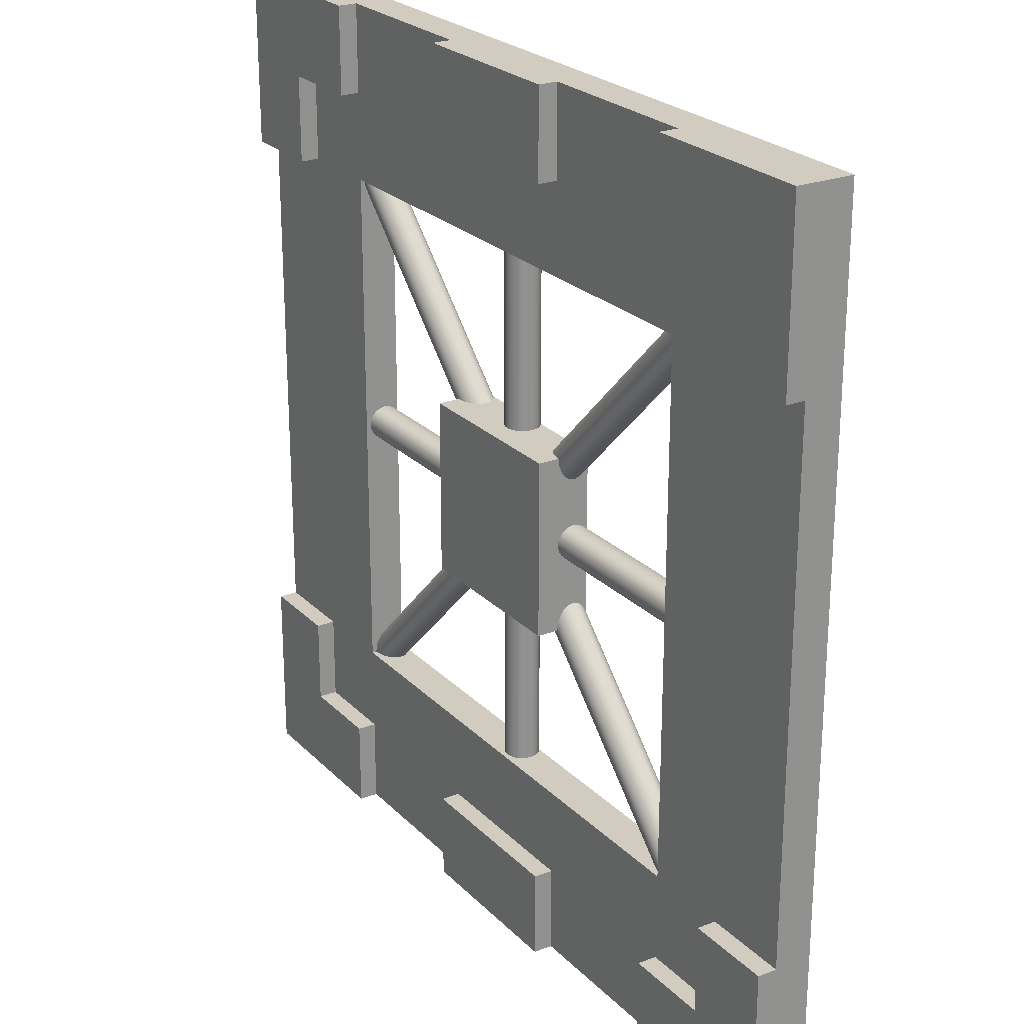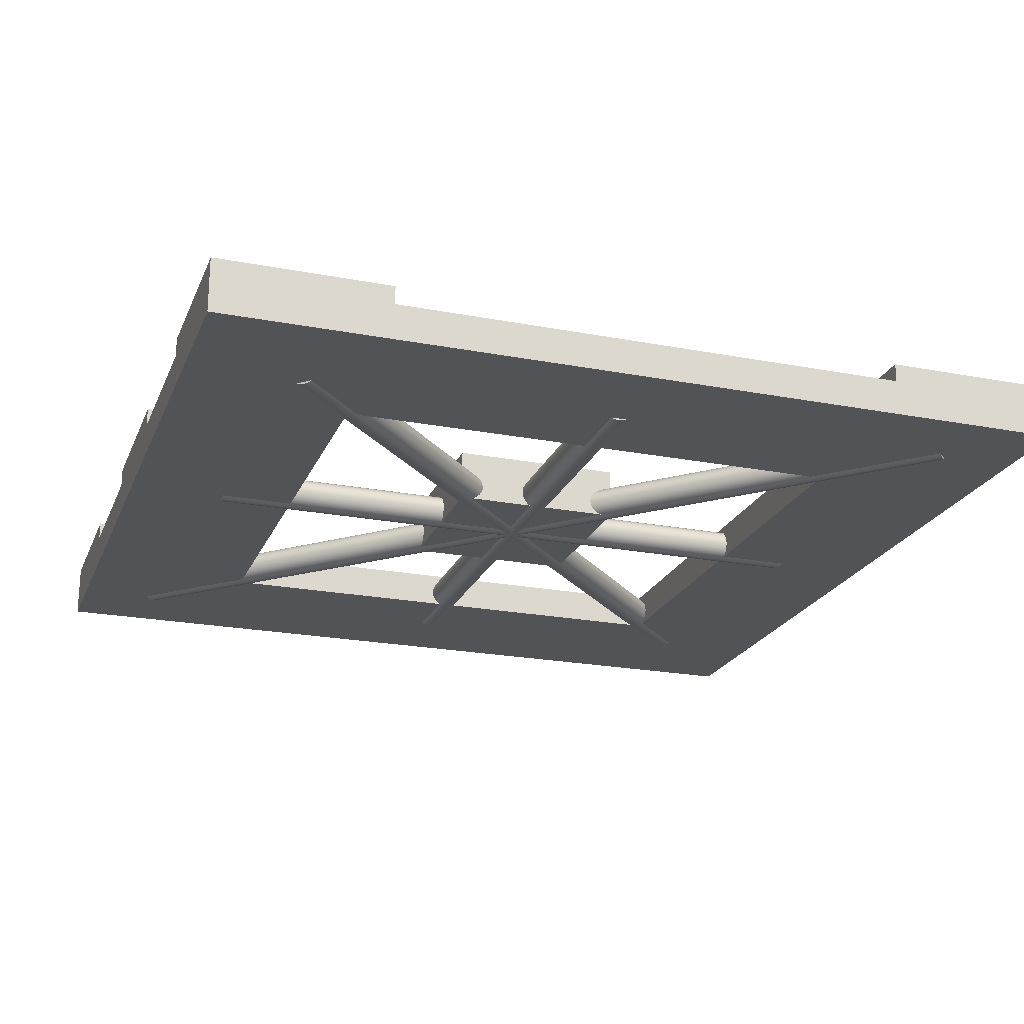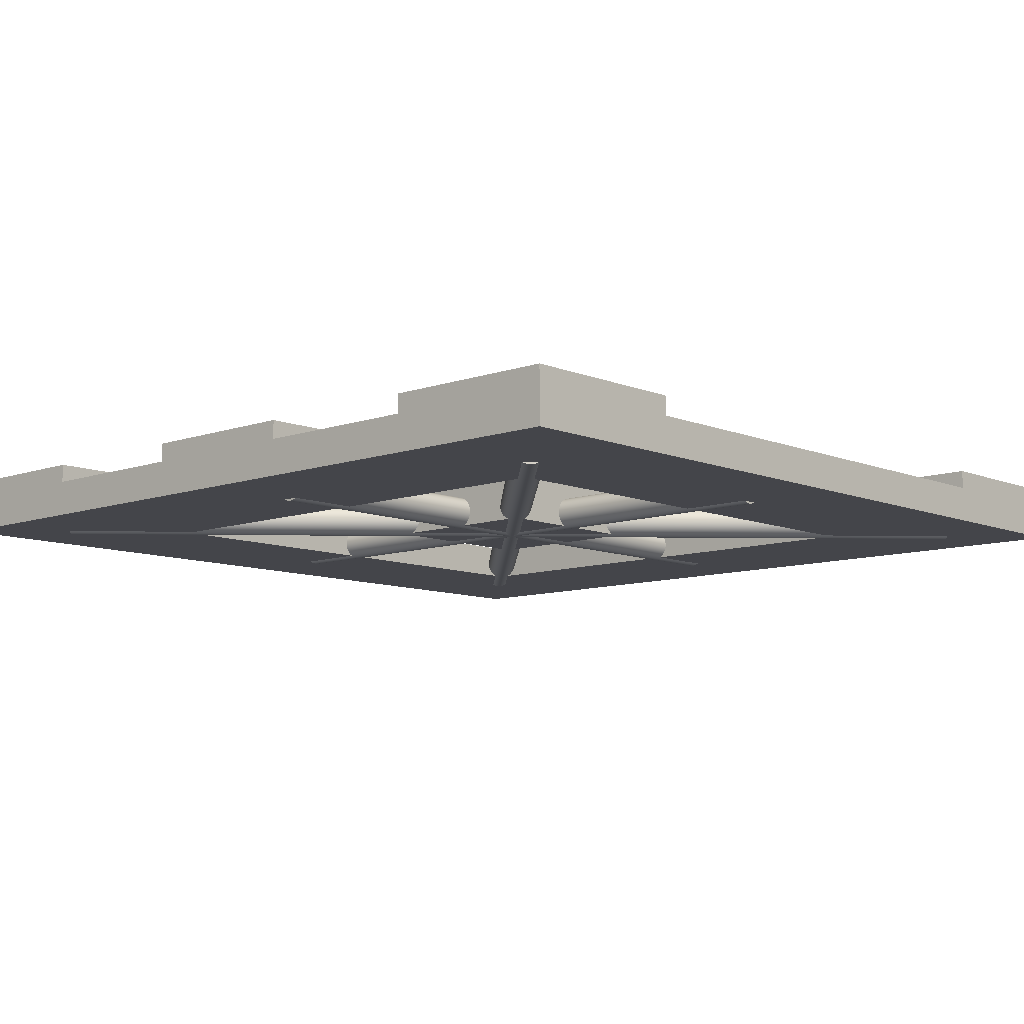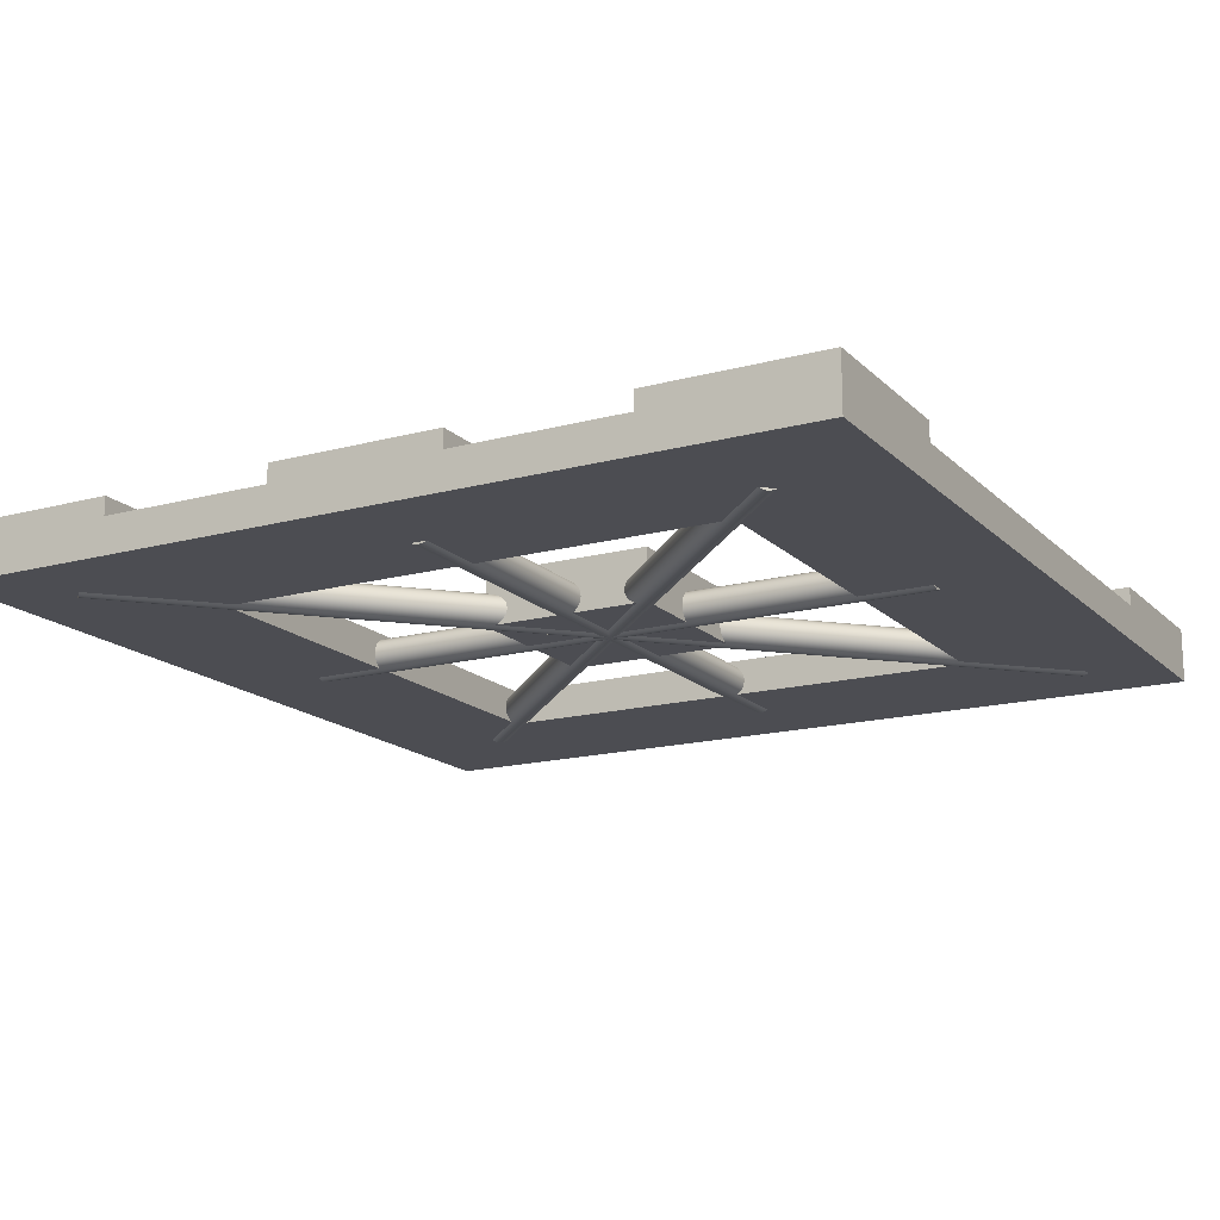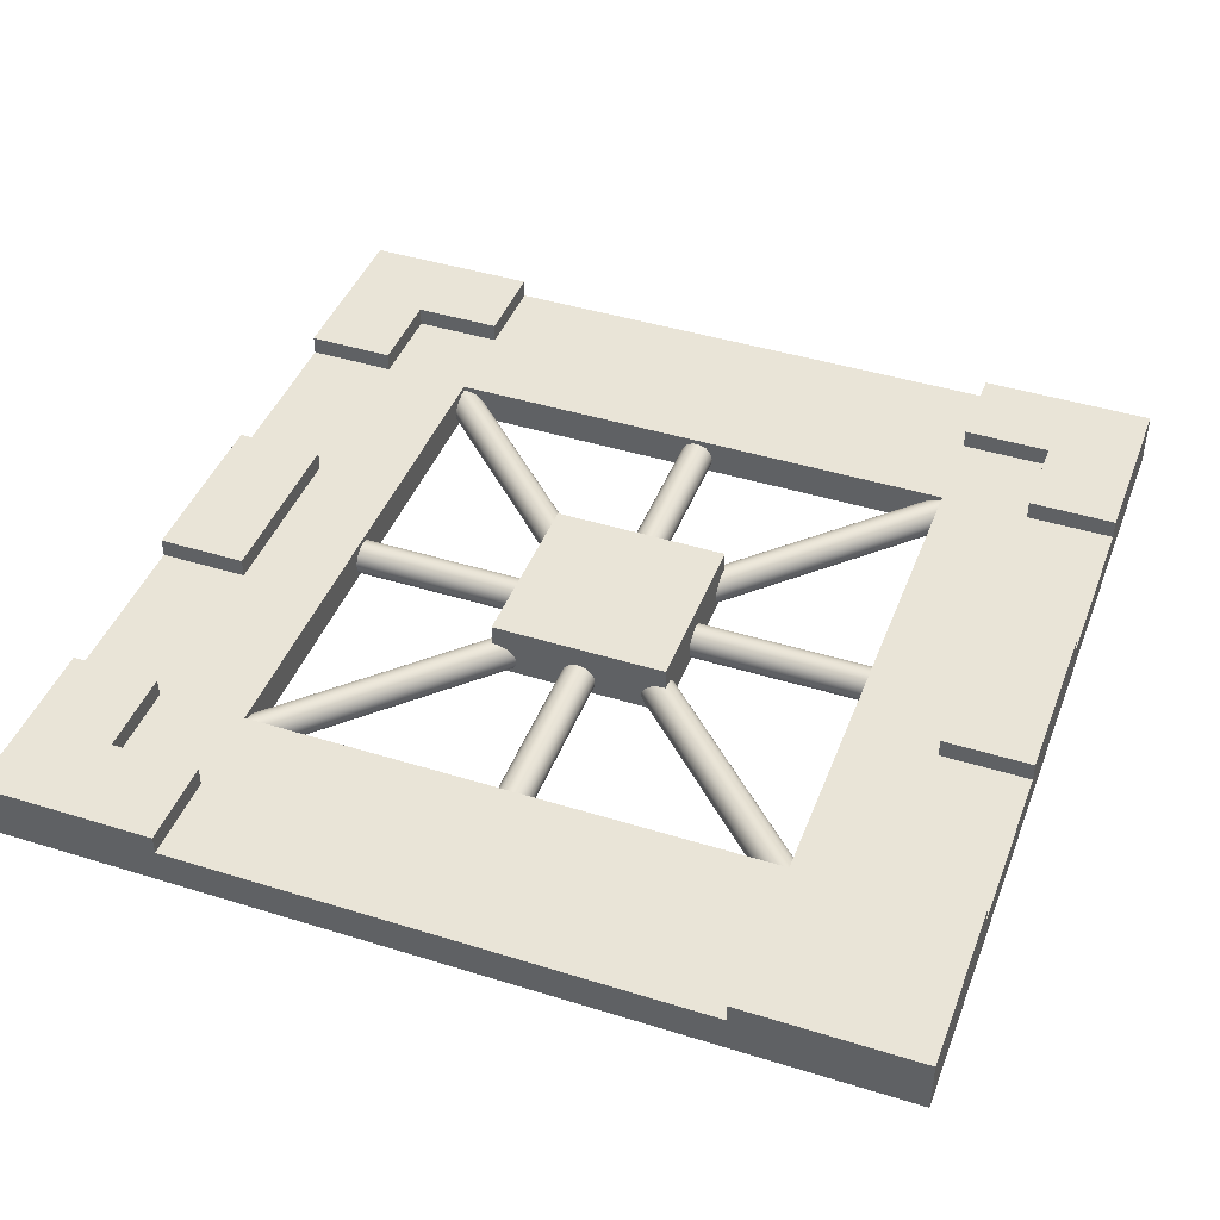
<metadata>
{"format":"obj","ext":"obj","renderer":"f3d","projection":"perspective","resolution":1024,"background":"white","views":[{"elev":24.2,"azim":-122.5,"up":"+Z"},{"elev":-21.8,"azim":71.4,"up":"+Y"},{"elev":-9.3,"azim":42.8,"up":"+Y"},{"elev":-16.4,"azim":28.9,"up":"+Y"},{"elev":43.3,"azim":110.2,"up":"+Y"}]}
</metadata>
<code>
g default
v -200 9.909 200
v -160 9.909 200
v -120 9.909 200
v -40 9.909 200
v 40 9.909 200
v 120 9.909 200
v 160 9.909 200
v 200 9.909 200
v -200 -6.783 200
v -160 -6.783 200
v -120 -6.783 200
v -40 -6.783 200
v 40 -6.783 200
v 120 -6.783 200
v 160 -6.783 200
v 200 -6.783 200
v -200 -6.783 160
v -160 -6.783 160
v -120 -6.783 160
v -40 -6.783 160
v 40 -6.783 160
v 120 -6.783 160
v 160 -6.783 160
v 200 -6.783 160
v -200 -6.783 120
v -160 -6.783 120
v -120 -6.783 120
v -40 -6.783 120
v 40 -6.783 120
v 120 -6.783 120
v 160 -6.783 120
v 200 -6.783 120
v -200 -6.783 40
v -160 -6.783 40
v -120 -6.783 40
v -40 -6.783 40
v 40 -6.783 40
v 120 -6.783 40
v 160 -6.783 40
v 200 -6.783 40
v -200 -6.783 -40
v -160 -6.783 -40
v -120 -6.783 -40
v -40 -6.783 -40
v 40 -6.783 -40
v 120 -6.783 -40
v 160 -6.783 -40
v 200 -6.783 -40
v -200 -6.783 -120
v -160 -6.783 -120
v -120 -6.783 -120
v -40 -6.783 -120
v 40 -6.783 -120
v 120 -6.783 -120
v 160 -6.783 -120
v 200 -6.783 -120
v -200 -6.783 -160
v -160 -6.783 -160
v -120 -6.783 -160
v -40 -6.783 -160
v 40 -6.783 -160
v 120 -6.783 -160
v 160 -6.783 -160
v 200 -6.783 -160
v -200 -6.783 -200
v -160 -6.783 -200
v -120 -6.783 -200
v -40 -6.783 -200
v 40 -6.783 -200
v 120 -6.783 -200
v 160 -6.783 -200
v 200 -6.783 -200
v -200 9.909 -200
v -160 9.909 -200
v -120 9.909 -200
v -40 9.909 -200
v 40 9.909 -200
v 120 9.909 -200
v 160 9.909 -200
v 200 9.909 -200
v -200 9.909 -160
v -160 9.909 -160
v -120 9.909 -160
v -40 9.909 -160
v 40 9.909 -160
v 120 9.909 -160
v 160 9.909 -160
v 200 9.909 -160
v -200 9.909 -120
v -160 9.909 -120
v -120 9.909 -120
v -40 9.909 -120
v 40 9.909 -120
v 120 9.909 -120
v 160 9.909 -120
v 200 9.909 -120
v -200 9.909 -40
v -160 9.909 -40
v -120 9.909 -40
v 120 9.909 -40
v 160 9.909 -40
v 200 9.909 -40
v -200 9.909 40
v -160 9.909 40
v -120 9.909 40
v 120 9.909 40
v 160 9.909 40
v 200 9.909 40
v -200 9.909 120
v -160 9.909 120
v -120 9.909 120
v -40 9.909 120
v 40 9.909 120
v 120 9.909 120
v 160 9.909 120
v 200 9.909 120
v -200 9.909 160
v -160 9.909 160
v -120 9.909 160
v -40 9.909 160
v 40 9.909 160
v 120 9.909 160
v 160 9.909 160
v 200 9.909 160
v -40 17.49 -40
v 40 17.49 -40
v -40 17.49 40
v 40 17.49 40
v -200 18.55 -200
v -160 18.55 -200
v -160 18.55 -160
v -200 18.55 -160
v -120 18.55 -200
v -120 18.55 -160
v -160 18.55 -120
v -200 18.55 -120
v -40 18.55 -200
v -40 18.55 -160
v 40 18.55 -200
v 40 18.55 -160
v 120 18.55 -200
v 160 18.55 -200
v 160 18.55 -160
v 120 18.55 -160
v 200 18.55 -200
v 200 18.55 -160
v 200 18.55 -120
v 160 18.55 -120
v -200 18.55 120
v -160 18.55 120
v -160 18.55 160
v -200 18.55 160
v -160 18.55 200
v -200 18.55 200
v -120 18.55 160
v -120 18.55 200
v 160 18.55 120
v 200 18.55 120
v 200 18.55 160
v 160 18.55 160
v 120 18.55 160
v 160 18.55 200
v 120 18.55 200
v 200 18.55 200
v -40 18.55 160
v -40 18.55 200
v 40 18.55 160
v 40 18.55 200
v -148.3 7.447 -144.9
v -149.9 6.335 -143.4
v -151.1 4.603 -142.1
v -151.9 2.42 -141.3
v -152.1 0 -141.1
v -151.9 -2.42 -141.3
v -151.1 -4.603 -142.1
v -149.9 -6.335 -143.4
v -148.3 -7.447 -144.9
v -146.6 -7.83 -146.6
v -144.9 -7.447 -148.3
v -143.4 -6.335 -149.9
v -142.1 -4.603 -151.1
v -141.3 -2.42 -151.9
v -141.1 -0 -152.1
v -141.3 2.42 -151.9
v -142.1 4.603 -151.1
v -143.4 6.335 -149.9
v -144.9 7.447 -148.3
v -146.6 7.83 -146.6
v 144.9 7.447 148.3
v 143.4 6.335 149.9
v 142.1 4.603 151.1
v 141.3 2.42 151.9
v 141.1 -0 152.1
v 141.3 -2.42 151.9
v 142.1 -4.603 151.1
v 143.4 -6.335 149.9
v 144.9 -7.447 148.3
v 146.6 -7.83 146.6
v 148.3 -7.447 144.9
v 149.9 -6.335 143.4
v 151.1 -4.603 142.1
v 151.9 -2.42 141.3
v 152.1 -0 141.1
v 151.9 2.42 141.3
v 151.1 4.603 142.1
v 149.9 6.335 143.4
v 148.3 7.447 144.9
v 146.6 7.83 146.6
v -146.6 0 -146.6
v 146.6 -0 146.6
v 154.5 7.447 -2.42
v 154.5 6.335 -4.603
v 154.5 4.603 -6.335
v 154.5 2.42 -7.447
v 154.5 -0 -7.83
v 154.5 -2.42 -7.447
v 154.5 -4.603 -6.335
v 154.5 -6.335 -4.603
v 154.5 -7.447 -2.42
v 154.5 -7.83 0
v 154.5 -7.447 2.42
v 154.5 -6.335 4.603
v 154.5 -4.603 6.335
v 154.5 -2.42 7.447
v 154.5 -0 7.83
v 154.5 2.42 7.447
v 154.5 4.603 6.335
v 154.5 6.335 4.603
v 154.5 7.447 2.42
v 154.5 7.83 0
v -154.5 7.447 -2.42
v -154.5 6.335 -4.603
v -154.5 4.603 -6.335
v -154.5 2.42 -7.447
v -154.5 0 -7.83
v -154.5 -2.42 -7.447
v -154.5 -4.603 -6.335
v -154.5 -6.335 -4.603
v -154.5 -7.447 -2.42
v -154.5 -7.83 0
v -154.5 -7.447 2.42
v -154.5 -6.335 4.603
v -154.5 -4.603 6.335
v -154.5 -2.42 7.447
v -154.5 -0 7.83
v -154.5 2.42 7.447
v -154.5 4.603 6.335
v -154.5 6.335 4.603
v -154.5 7.447 2.42
v -154.5 7.83 0
v 154.5 -0 0
v -154.5 0 0
v -2.42 7.447 -154.5
v -4.603 6.335 -154.5
v -6.335 4.603 -154.5
v -7.447 2.42 -154.5
v -7.83 0 -154.5
v -7.447 -2.42 -154.5
v -6.335 -4.603 -154.5
v -4.603 -6.335 -154.5
v -2.42 -7.447 -154.5
v -0 -7.83 -154.5
v 2.42 -7.447 -154.5
v 4.603 -6.335 -154.5
v 6.335 -4.603 -154.5
v 7.447 -2.42 -154.5
v 7.83 -0 -154.5
v 7.447 2.42 -154.5
v 6.335 4.603 -154.5
v 4.603 6.335 -154.5
v 2.42 7.447 -154.5
v 0 7.83 -154.5
v -2.42 7.447 154.5
v -4.603 6.335 154.5
v -6.335 4.603 154.5
v -7.447 2.42 154.5
v -7.83 0 154.5
v -7.447 -2.42 154.5
v -6.335 -4.603 154.5
v -4.603 -6.335 154.5
v -2.42 -7.447 154.5
v -0 -7.83 154.5
v 2.42 -7.447 154.5
v 4.603 -6.335 154.5
v 6.335 -4.603 154.5
v 7.447 -2.42 154.5
v 7.83 -0 154.5
v 7.447 2.42 154.5
v 6.335 4.603 154.5
v 4.603 6.335 154.5
v 2.42 7.447 154.5
v 0 7.83 154.5
v 0 0 -154.5
v -0 0 154.5
v 161.6 7.447 -165
v 160.1 6.335 -166.6
v 158.8 4.603 -167.8
v 158.1 2.42 -168.6
v 157.8 -0 -168.9
v 158.1 -2.42 -168.6
v 158.8 -4.603 -167.8
v 160.1 -6.335 -166.6
v 161.6 -7.447 -165
v 163.3 -7.83 -163.3
v 165 -7.447 -161.6
v 166.6 -6.335 -160.1
v 167.8 -4.603 -158.8
v 168.6 -2.42 -158.1
v 168.9 -0 -157.8
v 168.6 2.42 -158.1
v 167.8 4.603 -158.8
v 166.6 6.335 -160.1
v 165 7.447 -161.6
v 163.3 7.83 -163.3
v -165 7.447 161.6
v -166.6 6.335 160.1
v -167.8 4.603 158.8
v -168.6 2.42 158.1
v -168.9 0 157.8
v -168.6 -2.42 158.1
v -167.8 -4.603 158.8
v -166.6 -6.335 160.1
v -165 -7.447 161.6
v -163.3 -7.83 163.3
v -161.6 -7.447 165
v -160.1 -6.335 166.6
v -158.8 -4.603 167.8
v -158.1 -2.42 168.6
v -157.8 -0 168.9
v -158.1 2.42 168.6
v -158.8 4.603 167.8
v -160.1 6.335 166.6
v -161.6 7.447 165
v -163.3 7.83 163.3
v 163.3 -0 -163.3
v -163.3 0 163.3
g pCube2
f 1 9 10 2
f 2 10 11 3
f 11 12 4 3
f 12 13 5 4
f 13 14 6 5
f 6 14 15 7
f 7 15 16 8
f 9 17 18 10
f 10 18 19 11
f 19 20 12 11
f 20 21 13 12
f 21 22 14 13
f 14 22 23 15
f 15 23 24 16
f 17 25 26 18
f 18 26 27 19
f 27 28 20 19
f 28 29 21 20
f 29 30 22 21
f 22 30 31 23
f 23 31 32 24
f 26 25 33 34
f 27 26 34 35
f 31 30 38 39
f 40 32 31 39
f 34 33 41 42
f 35 34 42 43
f 37 36 44 45
f 39 38 46 47
f 48 40 39 47
f 42 41 49 50
f 43 42 50 51
f 47 46 54 55
f 56 48 47 55
f 49 57 58 50
f 50 58 59 51
f 59 60 52 51
f 60 61 53 52
f 61 62 54 53
f 54 62 63 55
f 55 63 64 56
f 57 65 66 58
f 58 66 67 59
f 67 68 60 59
f 68 69 61 60
f 69 70 62 61
f 62 70 71 63
f 63 71 72 64
f 65 73 74 66
f 66 74 75 67
f 75 76 68 67
f 76 77 69 68
f 77 78 70 69
f 70 78 79 71
f 71 79 80 72
f 129 132 131 130
f 130 131 134 133
f 83 84 76 75
f 138 140 139 137
f 85 86 78 77
f 141 144 143 142
f 142 143 146 145
f 132 136 135 131
f 82 90 91 83
f 91 92 84 83
f 92 93 85 84
f 93 94 86 85
f 86 94 95 87
f 143 148 147 146
f 90 89 97 98
f 91 90 98 99
f 95 94 100 101
f 102 96 95 101
f 98 97 103 104
f 99 98 104 105
f 126 125 127 128
f 101 100 106 107
f 108 102 101 107
f 104 103 109 110
f 105 104 110 111
f 107 106 114 115
f 116 108 107 115
f 149 152 151 150
f 110 118 119 111
f 119 120 112 111
f 120 121 113 112
f 121 122 114 113
f 114 122 123 115
f 157 160 159 158
f 152 154 153 151
f 151 153 156 155
f 4 120 119 3
f 166 168 167 165
f 6 122 121 5
f 161 163 162 160
f 160 162 164 159
f 88 64 72 80
f 96 56 64 88
f 56 96 102 48
f 48 102 108 40
f 40 108 116 32
f 124 24 32 116
f 8 16 24 124
f 73 65 57 81
f 81 57 49 89
f 41 97 89 49
f 33 103 97 41
f 25 109 103 33
f 109 25 17 117
f 117 17 9 1
f 126 45 44 125
f 128 37 45 126
f 73 129 130 74
f 81 132 129 73
f 74 130 133 75
f 75 133 134 83
f 83 134 131 82
f 82 131 135 90
f 90 135 136 89
f 89 136 132 81
f 137 139 77 76
f 84 138 137 76
f 77 139 140 85
f 138 84 85 140
f 78 141 142 79
f 87 143 144 86
f 86 144 141 78
f 79 142 145 80
f 80 145 146 88
f 88 146 147 96
f 96 147 148 95
f 95 148 143 87
f 109 149 150 110
f 110 150 151 118
f 117 152 149 109
f 2 153 154 1
f 1 154 152 117
f 118 151 155 119
f 119 155 156 3
f 3 156 153 2
f 115 157 158 116
f 116 158 159 124
f 123 160 157 115
f 122 161 160 123
f 7 162 163 6
f 6 163 161 122
f 124 159 164 8
f 8 164 162 7
f 165 167 121 120
f 4 166 165 120
f 121 167 168 5
f 166 4 5 168
f 35 105 111 27
f 27 111 112 28
f 30 114 106 38
f 29 113 114 30
f 54 94 93 53
f 46 100 94 54
f 52 92 91 51
f 51 91 99 43
f 28 112 113 29
f 43 99 105 35
f 53 93 92 52
f 38 106 100 46
f 128 127 36 37
f 127 125 44 36
f 169 170 190 189
f 170 171 191 190
f 171 172 192 191
f 172 173 193 192
f 173 174 194 193
f 174 175 195 194
f 175 176 196 195
f 176 177 197 196
f 177 178 198 197
f 178 179 199 198
f 179 180 200 199
f 180 181 201 200
f 181 182 202 201
f 182 183 203 202
f 183 184 204 203
f 184 185 205 204
f 185 186 206 205
f 186 187 207 206
f 187 188 208 207
f 188 169 189 208
f 170 169 209
f 171 170 209
f 172 171 209
f 173 172 209
f 174 173 209
f 175 174 209
f 176 175 209
f 177 176 209
f 178 177 209
f 179 178 209
f 180 179 209
f 181 180 209
f 182 181 209
f 183 182 209
f 184 183 209
f 185 184 209
f 186 185 209
f 187 186 209
f 188 187 209
f 169 188 209
f 189 190 210
f 190 191 210
f 191 192 210
f 192 193 210
f 193 194 210
f 194 195 210
f 195 196 210
f 196 197 210
f 197 198 210
f 198 199 210
f 199 200 210
f 200 201 210
f 201 202 210
f 202 203 210
f 203 204 210
f 204 205 210
f 205 206 210
f 206 207 210
f 207 208 210
f 208 189 210
f 211 212 232 231
f 212 213 233 232
f 213 214 234 233
f 214 215 235 234
f 215 216 236 235
f 216 217 237 236
f 217 218 238 237
f 218 219 239 238
f 219 220 240 239
f 220 221 241 240
f 221 222 242 241
f 222 223 243 242
f 223 224 244 243
f 224 225 245 244
f 225 226 246 245
f 226 227 247 246
f 227 228 248 247
f 228 229 249 248
f 229 230 250 249
f 230 211 231 250
f 212 211 251
f 213 212 251
f 214 213 251
f 215 214 251
f 216 215 251
f 217 216 251
f 218 217 251
f 219 218 251
f 220 219 251
f 221 220 251
f 222 221 251
f 223 222 251
f 224 223 251
f 225 224 251
f 226 225 251
f 227 226 251
f 228 227 251
f 229 228 251
f 230 229 251
f 211 230 251
f 231 232 252
f 232 233 252
f 233 234 252
f 234 235 252
f 235 236 252
f 236 237 252
f 237 238 252
f 238 239 252
f 239 240 252
f 240 241 252
f 241 242 252
f 242 243 252
f 243 244 252
f 244 245 252
f 245 246 252
f 246 247 252
f 247 248 252
f 248 249 252
f 249 250 252
f 250 231 252
f 253 254 274 273
f 254 255 275 274
f 255 256 276 275
f 256 257 277 276
f 257 258 278 277
f 258 259 279 278
f 259 260 280 279
f 260 261 281 280
f 261 262 282 281
f 262 263 283 282
f 263 264 284 283
f 264 265 285 284
f 265 266 286 285
f 266 267 287 286
f 267 268 288 287
f 268 269 289 288
f 269 270 290 289
f 270 271 291 290
f 271 272 292 291
f 272 253 273 292
f 254 253 293
f 255 254 293
f 256 255 293
f 257 256 293
f 258 257 293
f 259 258 293
f 260 259 293
f 261 260 293
f 262 261 293
f 263 262 293
f 264 263 293
f 265 264 293
f 266 265 293
f 267 266 293
f 268 267 293
f 269 268 293
f 270 269 293
f 271 270 293
f 272 271 293
f 253 272 293
f 273 274 294
f 274 275 294
f 275 276 294
f 276 277 294
f 277 278 294
f 278 279 294
f 279 280 294
f 280 281 294
f 281 282 294
f 282 283 294
f 283 284 294
f 284 285 294
f 285 286 294
f 286 287 294
f 287 288 294
f 288 289 294
f 289 290 294
f 290 291 294
f 291 292 294
f 292 273 294
f 295 296 316 315
f 296 297 317 316
f 297 298 318 317
f 298 299 319 318
f 299 300 320 319
f 300 301 321 320
f 301 302 322 321
f 302 303 323 322
f 303 304 324 323
f 304 305 325 324
f 305 306 326 325
f 306 307 327 326
f 307 308 328 327
f 308 309 329 328
f 309 310 330 329
f 310 311 331 330
f 311 312 332 331
f 312 313 333 332
f 313 314 334 333
f 314 295 315 334
f 296 295 335
f 297 296 335
f 298 297 335
f 299 298 335
f 300 299 335
f 301 300 335
f 302 301 335
f 303 302 335
f 304 303 335
f 305 304 335
f 306 305 335
f 307 306 335
f 308 307 335
f 309 308 335
f 310 309 335
f 311 310 335
f 312 311 335
f 313 312 335
f 314 313 335
f 295 314 335
f 315 316 336
f 316 317 336
f 317 318 336
f 318 319 336
f 319 320 336
f 320 321 336
f 321 322 336
f 322 323 336
f 323 324 336
f 324 325 336
f 325 326 336
f 326 327 336
f 327 328 336
f 328 329 336
f 329 330 336
f 330 331 336
f 331 332 336
f 332 333 336
f 333 334 336
f 334 315 336

</code>
